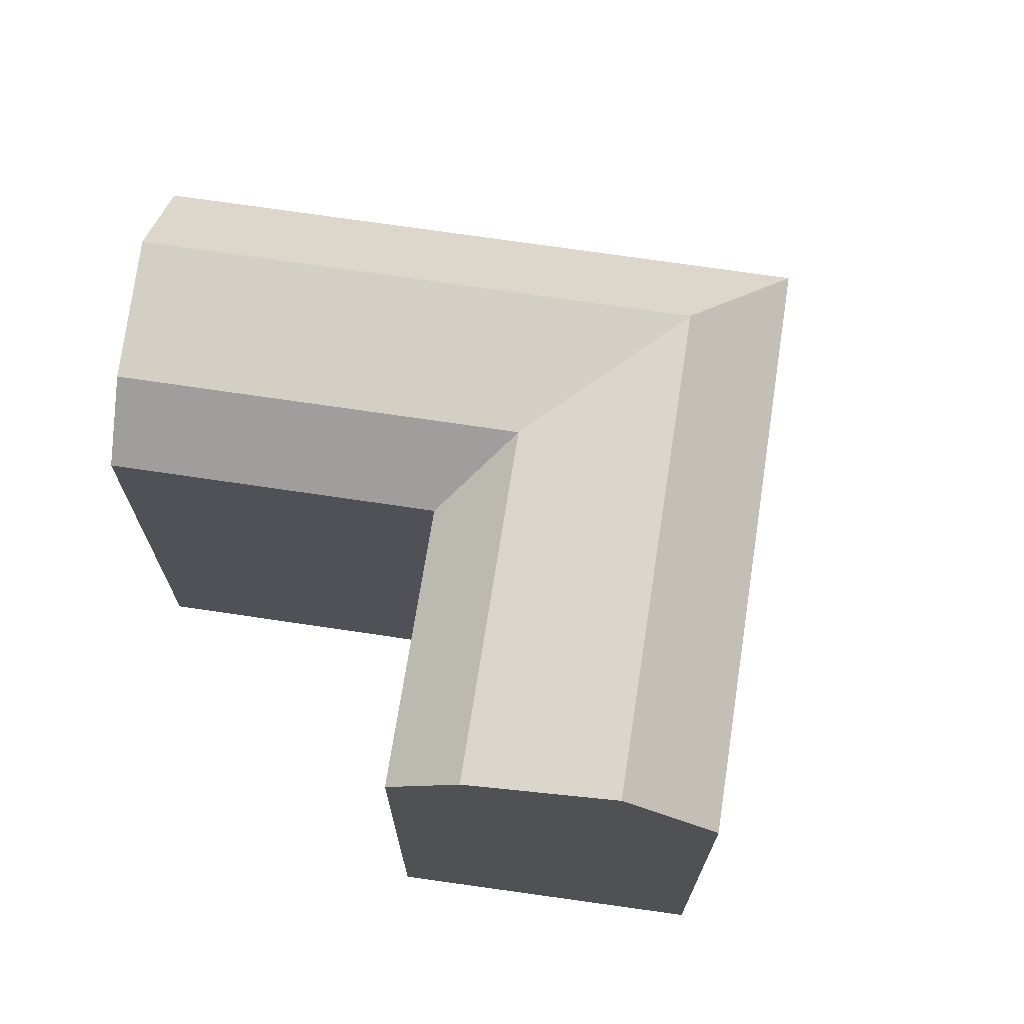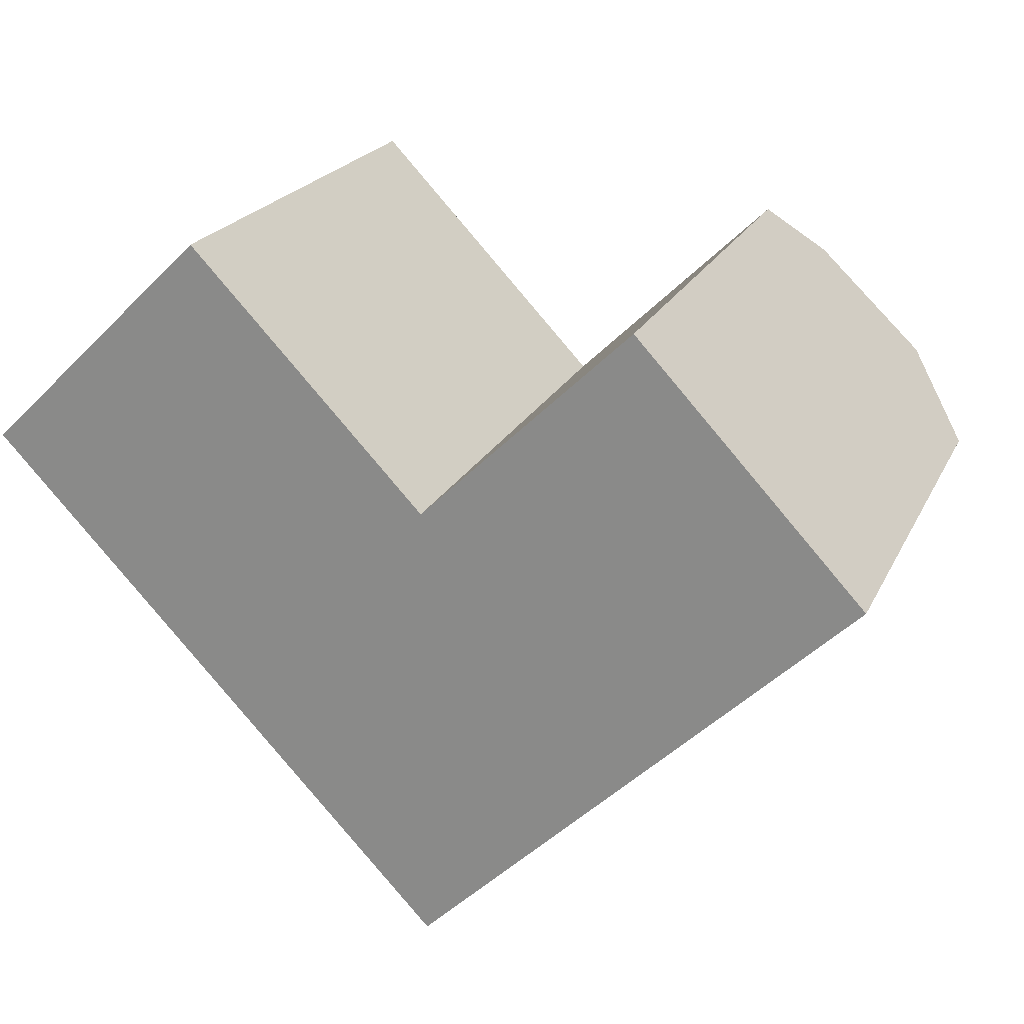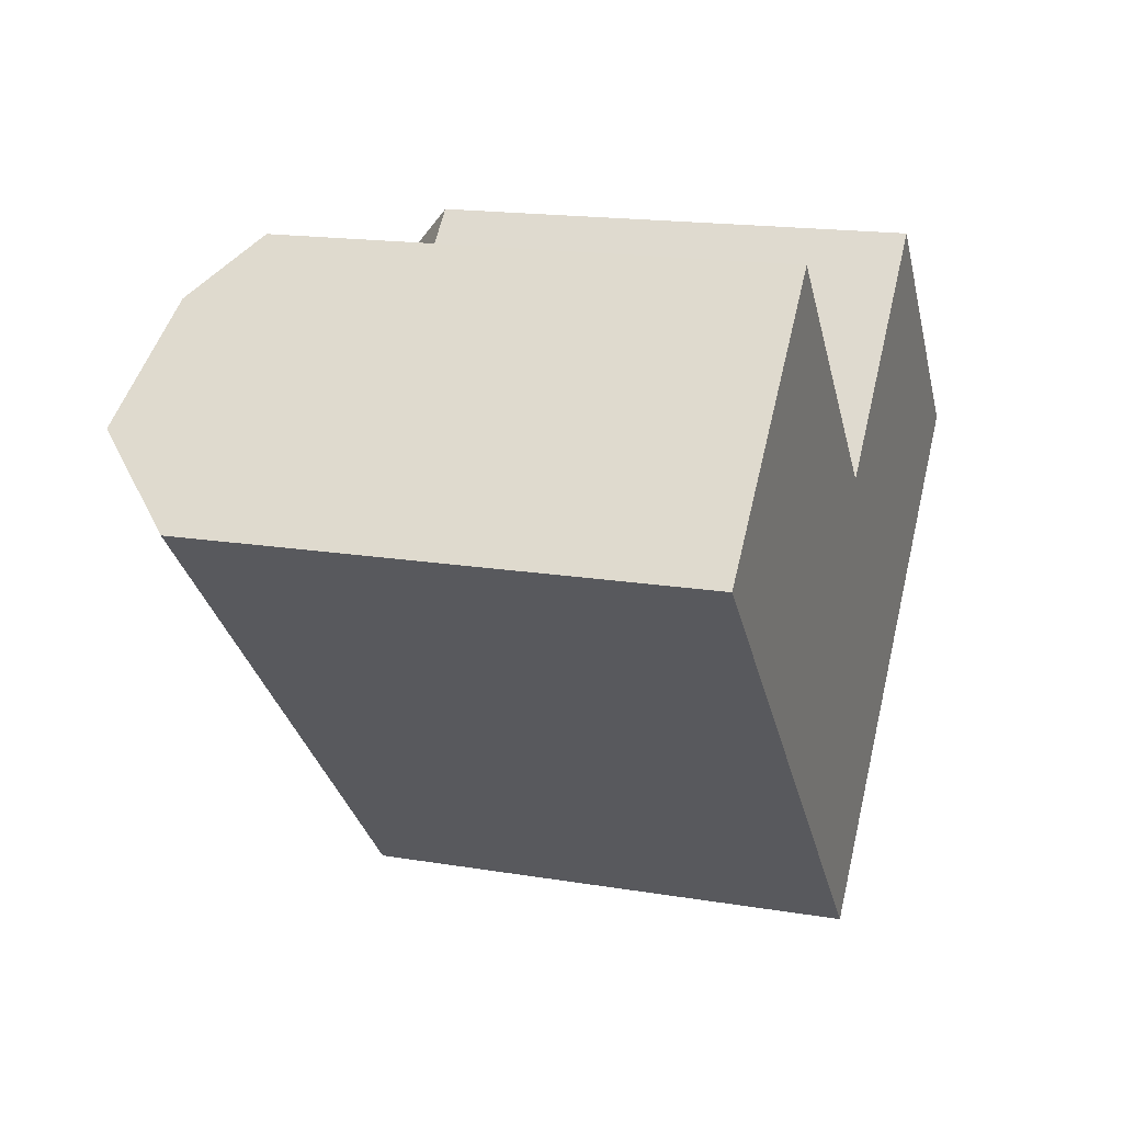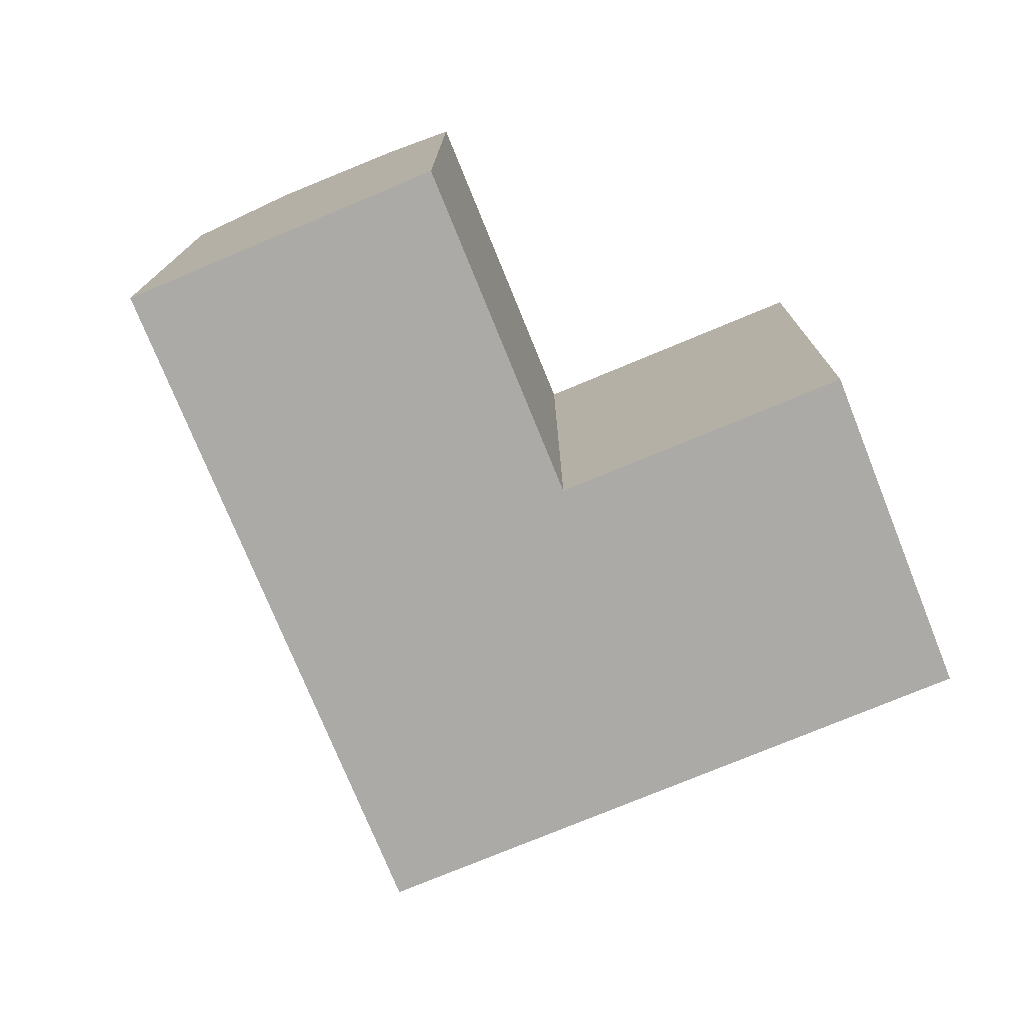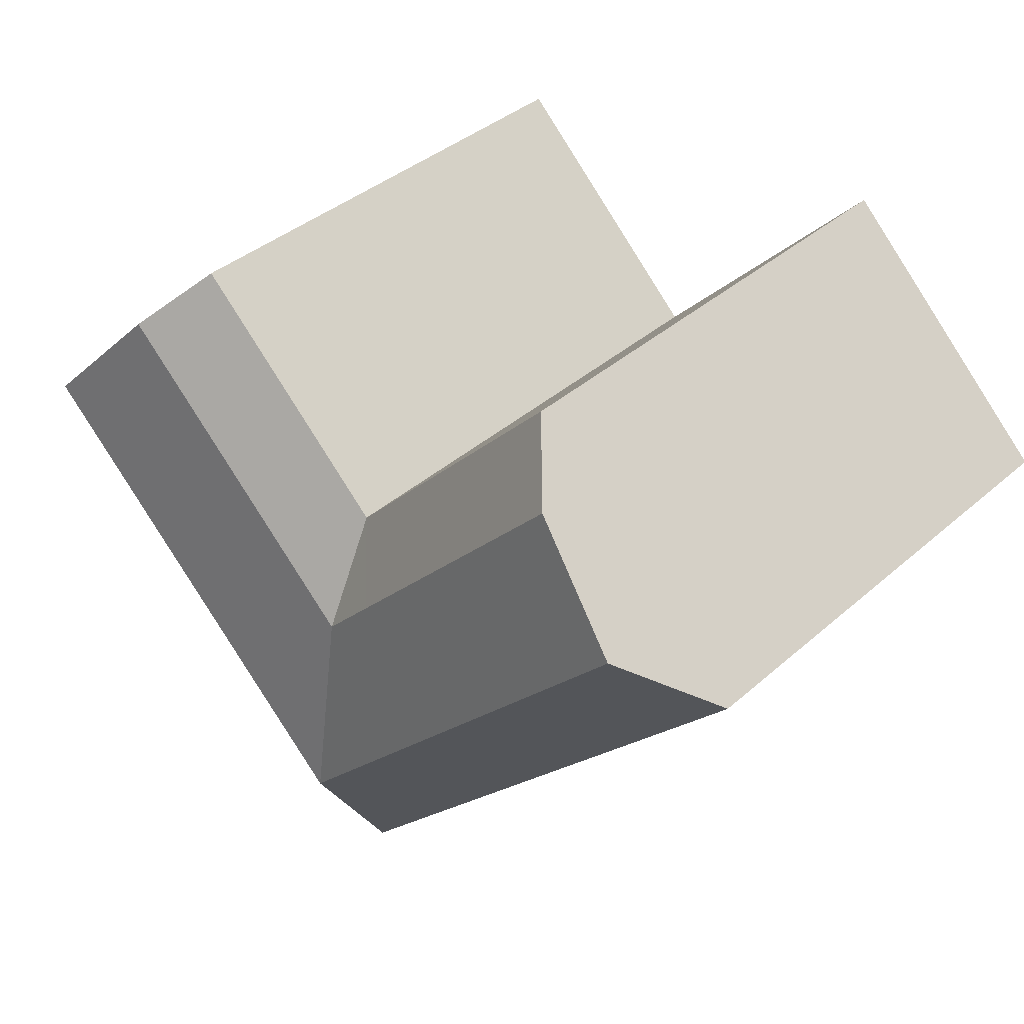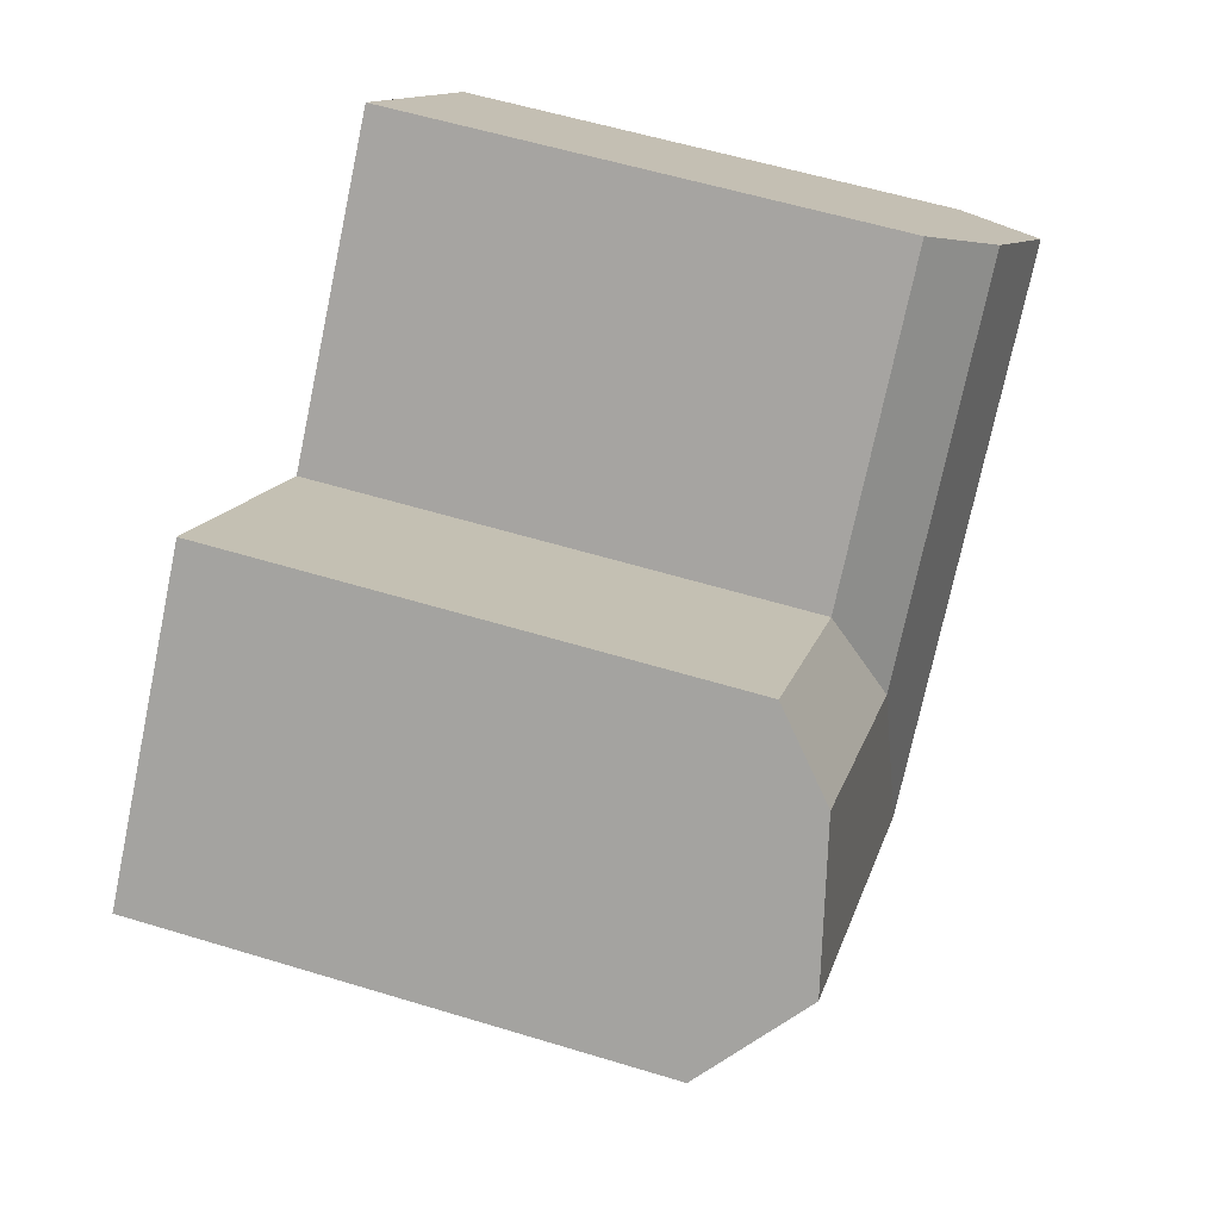
<metadata>
{"format":"obj","ext":"obj","renderer":"f3d","projection":"perspective","resolution":1024,"background":"white","views":[{"elev":70.5,"azim":54.9,"up":"+Y"},{"elev":21.4,"azim":20.0,"up":"+Z"},{"elev":16.9,"azim":-71.4,"up":"+Z"},{"elev":-75.9,"azim":-21.4,"up":"+Y"},{"elev":38.3,"azim":-137.9,"up":"+Z"},{"elev":58.0,"azim":107.5,"up":"+Z"}]}
</metadata>
<code>
v  6.185 -1.831e-06 5.992
v  16.49 -1.831e-06 -0.9097
v  8.131 -1.831e-06 7.877
v  2.556 -1.831e-06 2.477
v  0 -1.831e-06 -1.121e-22
v  8.35 -1.831e-06 -8.773
v  32.08 1.4e-16 -2.286
v  24.64 5.797e-16 -9.468
v  16.5 1.061e-15 -17.33
v  25.86 -2.674e-16 4.368
v  24.01 -3.887e-16 6.347
v  29.65 -1.927e-17 0.3147
v  25.86 19.92 4.367
v  32.08 17.81 -2.287
v  29.65 20.88 0.314
v  24.01 17.81 6.347
v  24.64 17.81 -9.468
v  16.5 17.81 -17.33
v  0.0003793 17.81 -0.0005645
v  6.185 19.92 5.991
v  2.557 20.88 2.476
v  8.131 17.81 7.876
v  8.35 17.81 -8.773
v  16.49 17.81 -0.9103
v  22.19 20.88 -6.89
v  16.6 20.88 -12.28
v  18.36 19.92 -2.873
v  16.41 19.92 -4.755
v  14.55 19.92 -2.792
v  10.91 20.88 -6.301
g defaultobject
f 1 2 3
f 2 1 4
f 2 4 5
f 2 5 6
f 2 6 7
f 7 6 8
f 8 6 9
f 2 10 11
f 10 2 12
f 12 2 7
f 13 14 15
f 14 13 16
f 14 16 7
f 7 16 12
f 12 16 10
f 10 16 11
f 7 17 14
f 17 7 18
f 18 7 9
f 9 7 8
f 19 20 21
f 20 19 22
f 22 19 5
f 22 5 3
f 3 5 4
f 3 4 1
f 9 23 18
f 23 9 19
f 19 9 5
f 5 9 6
f 16 2 11
f 2 16 24
f 2 22 3
f 22 2 24
f 14 25 15
f 25 14 17
f 25 17 26
f 26 17 18
f 15 27 13
f 27 15 25
f 27 25 28
f 28 25 26
f 13 24 16
f 24 13 27
f 24 27 28
f 29 24 28
f 24 29 20
f 24 20 22
f 26 29 28
f 29 26 20
f 20 26 30
f 20 30 21
f 23 26 18
f 26 23 30
f 30 23 21
f 21 23 19

</code>
